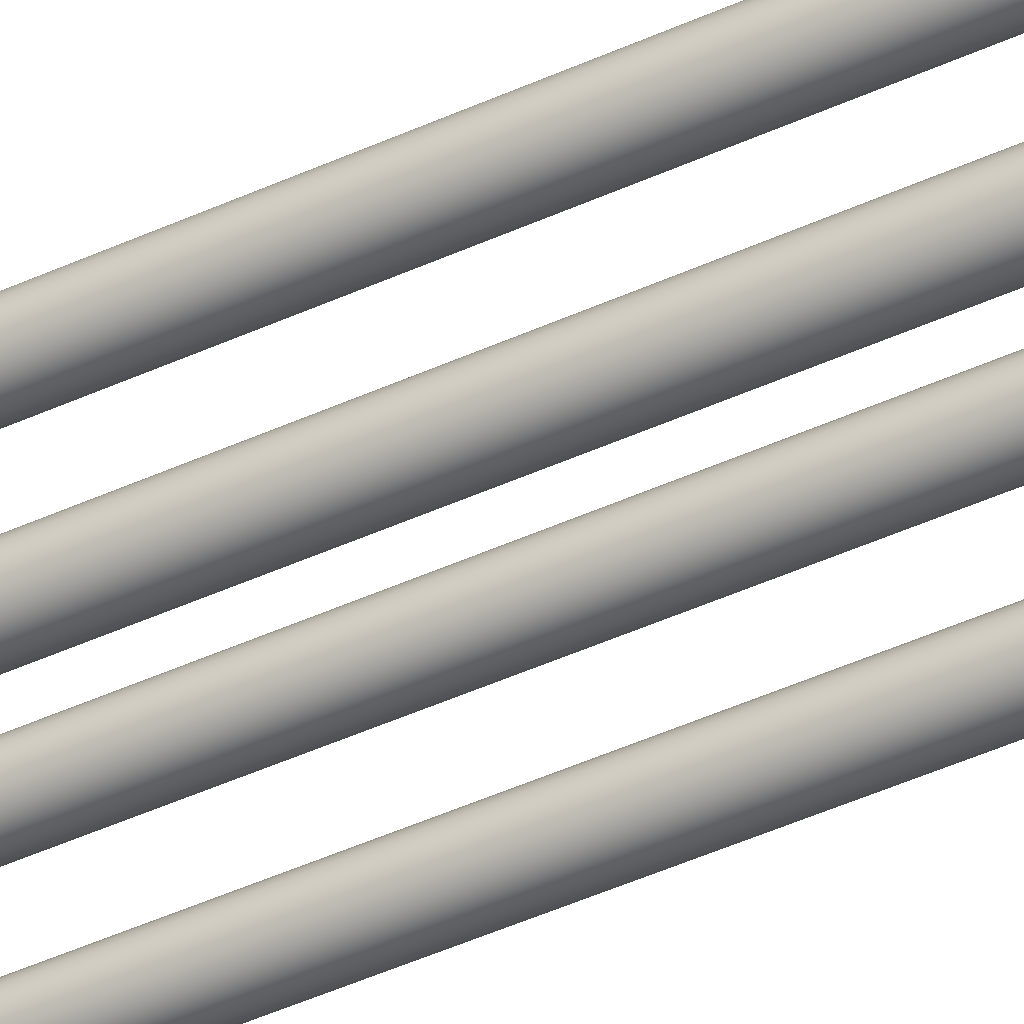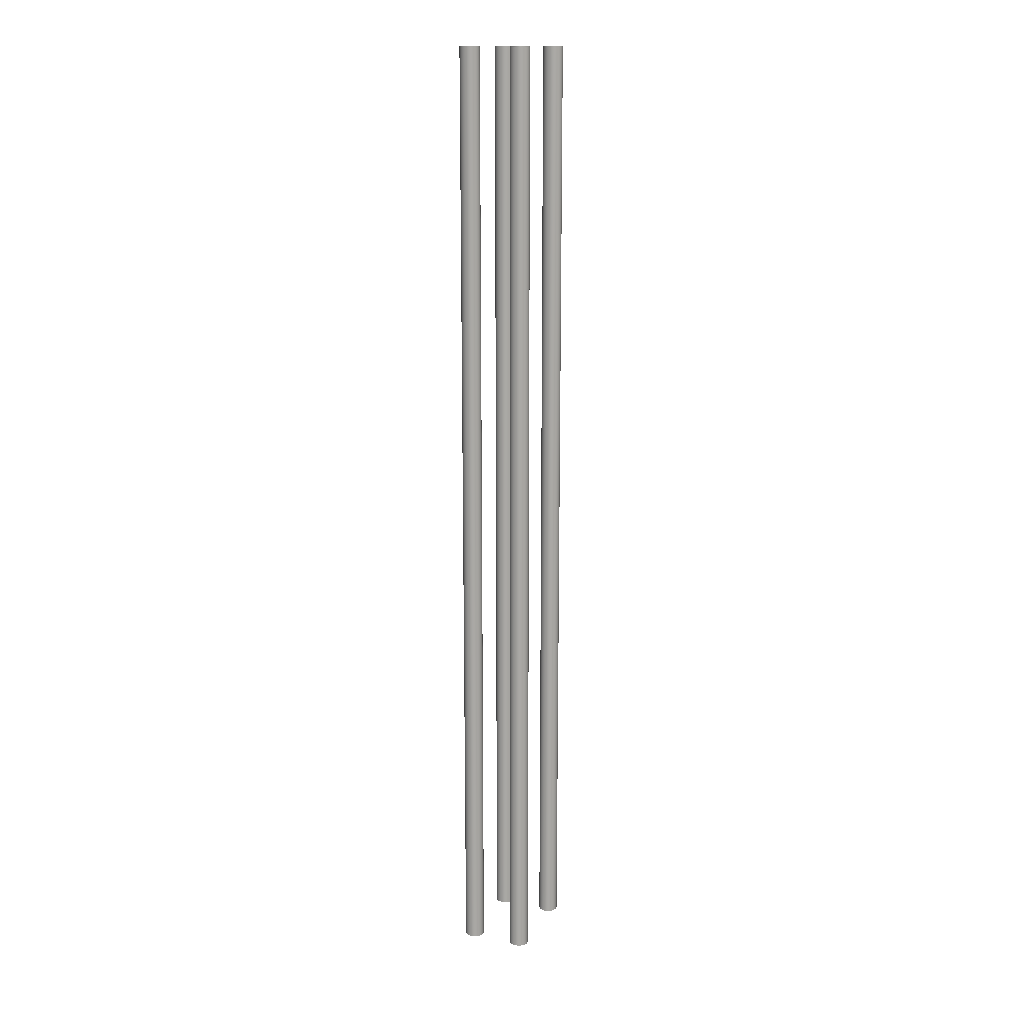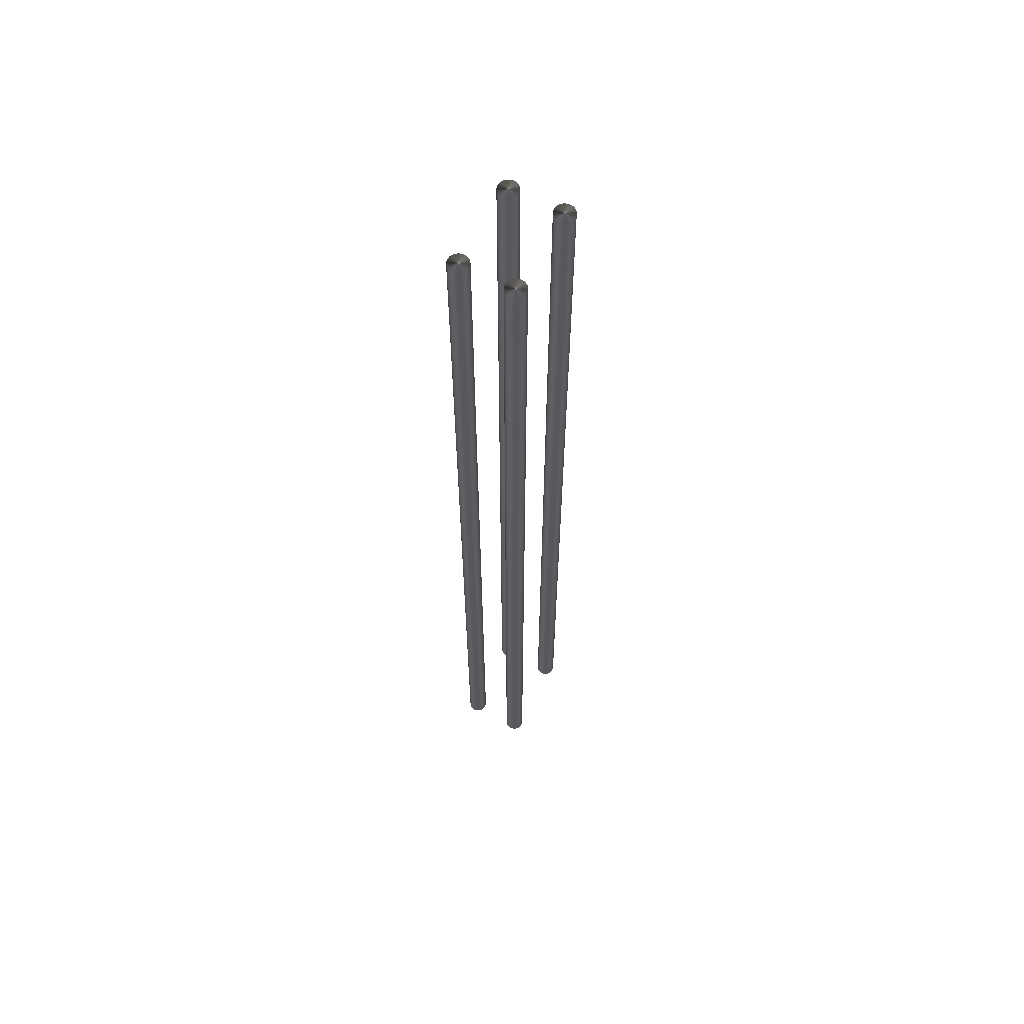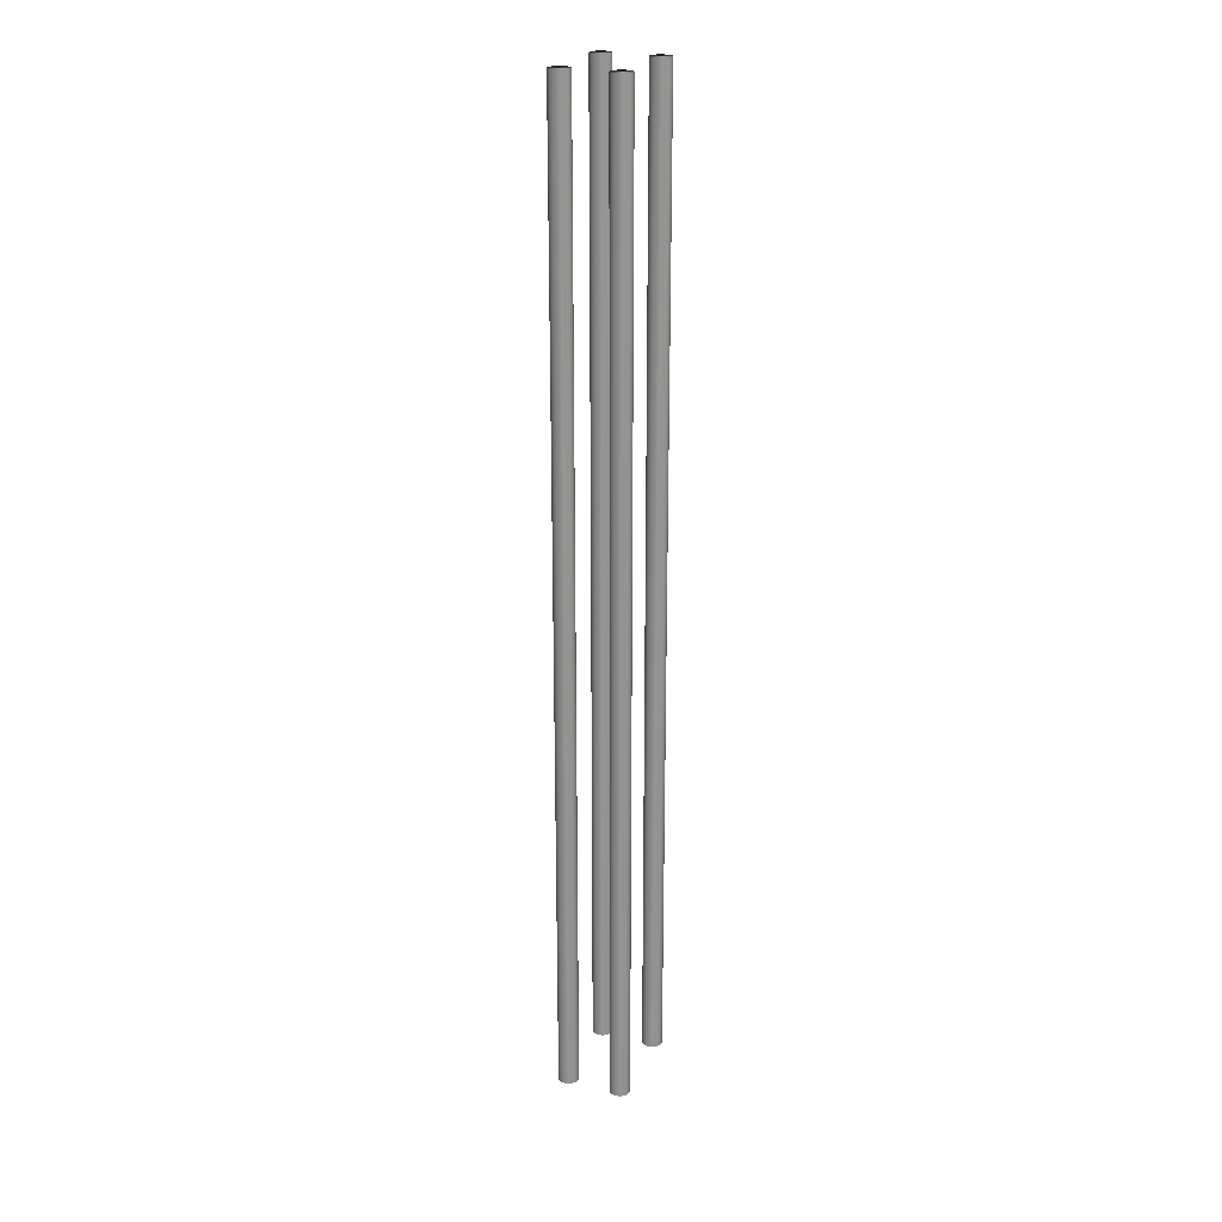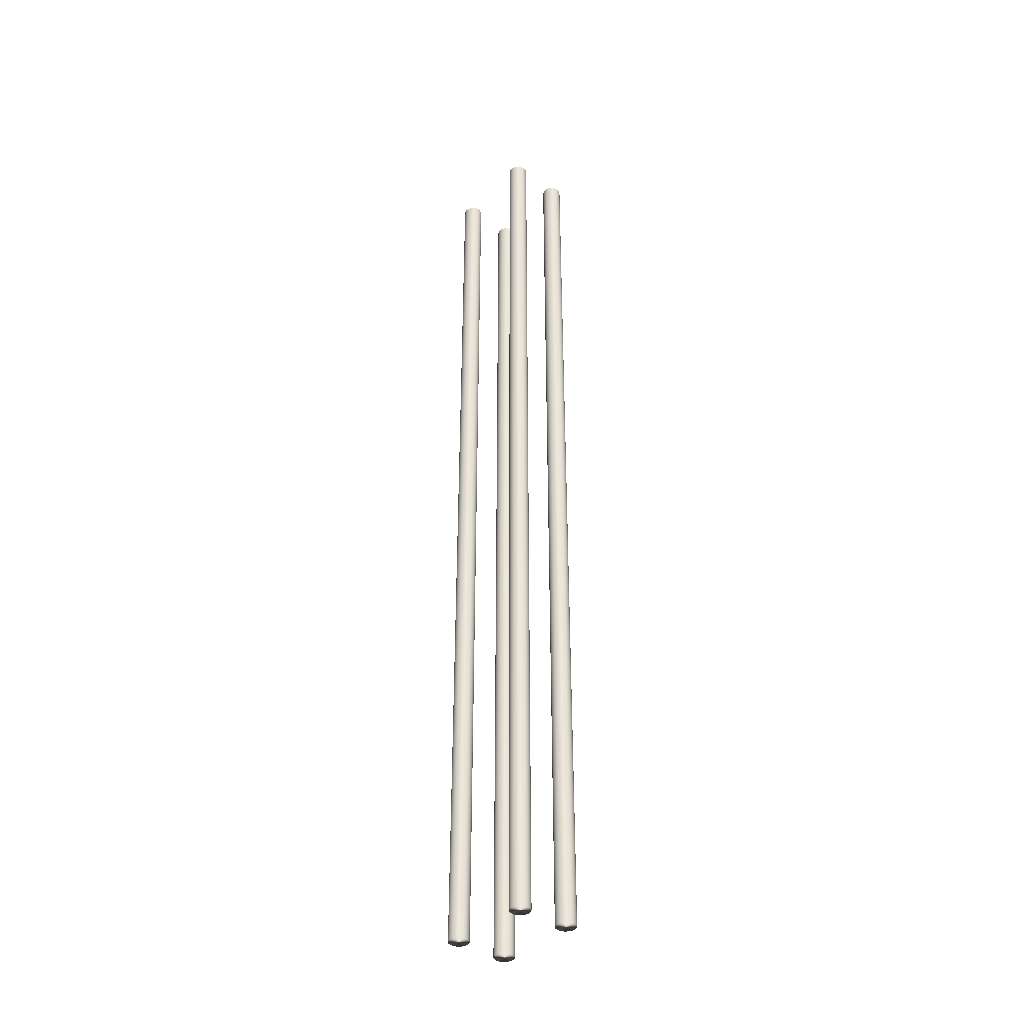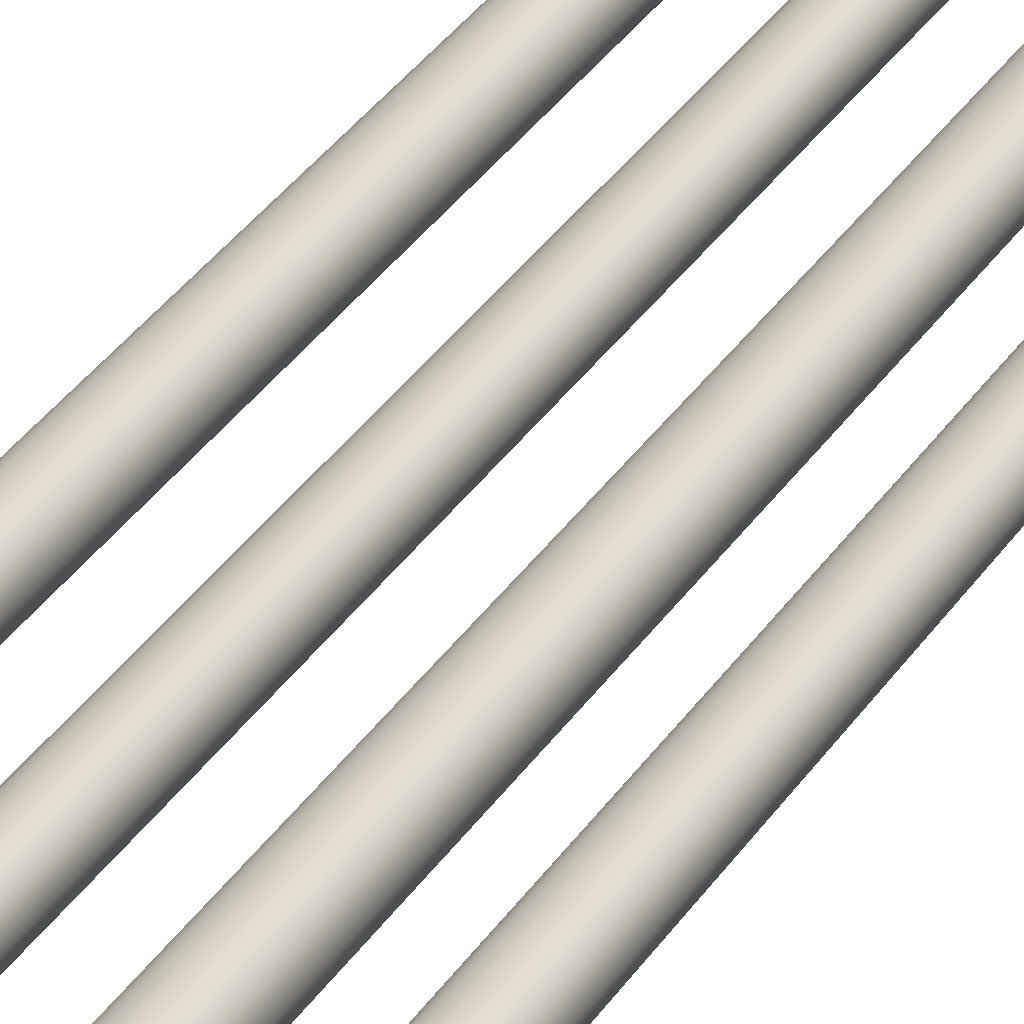
<metadata>
{"format":"obj","ext":"obj","renderer":"f3d","projection":"perspective","resolution":1024,"background":"white","views":[{"elev":-44.3,"azim":-61.6,"up":"+Z"},{"elev":15.2,"azim":-67.0,"up":"+Y"},{"elev":61.9,"azim":118.1,"up":"+Y"},{"elev":23.3,"azim":-68.0,"up":"+Y"},{"elev":-37.7,"azim":50.3,"up":"+Y"},{"elev":25.1,"azim":-157.8,"up":"+Z"}]}
</metadata>
<code>
v 4.109 29.75 -30.83
v 4.109 29.75 -30.95
v 4.092 29.75 -30.83
v 4.092 29.75 -30.95
v 4.076 29.75 -30.83
v 4.076 29.75 -30.95
v 4.061 29.75 -30.84
v 4.061 29.75 -30.94
v 4.048 29.75 -30.85
v 4.048 29.75 -30.93
v 4.038 29.75 -30.86
v 4.038 29.75 -30.92
v 4.032 29.75 -30.87
v 4.032 29.75 -30.91
v 4.03 29.75 -30.89
v 4.124 29.75 -30.94
v 4.124 29.75 -30.84
v 4.137 29.75 -30.93
v 4.137 29.75 -30.85
v 4.146 29.75 -30.92
v 4.146 29.75 -30.86
v 4.153 29.75 -30.91
v 4.153 29.75 -30.87
v 4.155 29.75 -30.89
v 4.092 23.75 -30.83
v 4.109 23.75 -30.83
v 4.124 23.75 -30.84
v 4.137 23.75 -30.85
v 4.146 23.75 -30.86
v 4.153 23.75 -30.87
v 4.155 23.75 -30.89
v 4.153 23.75 -30.91
v 4.146 23.75 -30.92
v 4.137 23.75 -30.93
v 4.124 23.75 -30.94
v 4.109 23.75 -30.95
v 4.092 23.75 -30.95
v 4.076 23.75 -30.83
v 4.076 23.75 -30.95
v 4.061 23.75 -30.94
v 4.061 23.75 -30.84
v 4.048 23.75 -30.93
v 4.048 23.75 -30.85
v 4.038 23.75 -30.92
v 4.038 23.75 -30.86
v 4.032 23.75 -30.91
v 4.032 23.75 -30.87
v 4.03 23.75 -30.89
v 4.618 29.75 -30.62
v 4.618 29.75 -30.5
v 4.634 29.75 -30.62
v 4.634 29.75 -30.49
v 4.65 29.75 -30.62
v 4.65 29.75 -30.5
v 4.665 29.75 -30.61
v 4.665 29.75 -30.5
v 4.678 29.75 -30.6
v 4.678 29.75 -30.51
v 4.688 29.75 -30.59
v 4.688 29.75 -30.53
v 4.694 29.75 -30.57
v 4.694 29.75 -30.54
v 4.697 29.75 -30.56
v 4.603 29.75 -30.5
v 4.603 29.75 -30.61
v 4.59 29.75 -30.51
v 4.59 29.75 -30.6
v 4.58 29.75 -30.53
v 4.58 29.75 -30.59
v 4.574 29.75 -30.54
v 4.574 29.75 -30.57
v 4.572 29.75 -30.56
v 4.634 23.75 -30.62
v 4.618 23.75 -30.62
v 4.603 23.75 -30.61
v 4.59 23.75 -30.6
v 4.58 23.75 -30.59
v 4.574 23.75 -30.57
v 4.572 23.75 -30.56
v 4.574 23.75 -30.54
v 4.58 23.75 -30.53
v 4.59 23.75 -30.51
v 4.603 23.75 -30.5
v 4.618 23.75 -30.5
v 4.634 23.75 -30.49
v 4.65 23.75 -30.62
v 4.65 23.75 -30.5
v 4.665 23.75 -30.5
v 4.665 23.75 -30.61
v 4.678 23.75 -30.51
v 4.678 23.75 -30.6
v 4.688 23.75 -30.53
v 4.688 23.75 -30.59
v 4.694 23.75 -30.54
v 4.694 23.75 -30.57
v 4.697 23.75 -30.56
v 4.618 23.75 -30.83
v 4.618 23.75 -30.95
v 4.634 23.75 -30.83
v 4.634 23.75 -30.95
v 4.65 23.75 -30.83
v 4.65 23.75 -30.95
v 4.665 23.75 -30.84
v 4.665 23.75 -30.94
v 4.678 23.75 -30.85
v 4.678 23.75 -30.93
v 4.688 23.75 -30.86
v 4.688 23.75 -30.92
v 4.694 23.75 -30.87
v 4.694 23.75 -30.91
v 4.697 23.75 -30.89
v 4.603 23.75 -30.94
v 4.603 23.75 -30.84
v 4.59 23.75 -30.93
v 4.59 23.75 -30.85
v 4.58 23.75 -30.92
v 4.58 23.75 -30.86
v 4.574 23.75 -30.91
v 4.574 23.75 -30.87
v 4.572 23.75 -30.89
v 4.634 29.75 -30.83
v 4.618 29.75 -30.83
v 4.603 29.75 -30.84
v 4.59 29.75 -30.85
v 4.58 29.75 -30.86
v 4.574 29.75 -30.87
v 4.572 29.75 -30.89
v 4.574 29.75 -30.91
v 4.58 29.75 -30.92
v 4.59 29.75 -30.93
v 4.603 29.75 -30.94
v 4.618 29.75 -30.95
v 4.634 29.75 -30.95
v 4.65 29.75 -30.83
v 4.65 29.75 -30.95
v 4.665 29.75 -30.94
v 4.665 29.75 -30.84
v 4.678 29.75 -30.93
v 4.678 29.75 -30.85
v 4.688 29.75 -30.92
v 4.688 29.75 -30.86
v 4.694 29.75 -30.91
v 4.694 29.75 -30.87
v 4.697 29.75 -30.89
v 4.109 23.75 -30.62
v 4.109 23.75 -30.5
v 4.092 23.75 -30.62
v 4.092 23.75 -30.49
v 4.076 23.75 -30.62
v 4.076 23.75 -30.5
v 4.061 23.75 -30.61
v 4.061 23.75 -30.5
v 4.048 23.75 -30.6
v 4.048 23.75 -30.51
v 4.038 23.75 -30.59
v 4.038 23.75 -30.53
v 4.032 23.75 -30.57
v 4.032 23.75 -30.54
v 4.03 23.75 -30.56
v 4.124 23.75 -30.5
v 4.124 23.75 -30.61
v 4.137 23.75 -30.51
v 4.137 23.75 -30.6
v 4.146 23.75 -30.53
v 4.146 23.75 -30.59
v 4.153 23.75 -30.54
v 4.153 23.75 -30.57
v 4.155 23.75 -30.56
v 4.092 29.75 -30.62
v 4.109 29.75 -30.62
v 4.124 29.75 -30.61
v 4.137 29.75 -30.6
v 4.146 29.75 -30.59
v 4.153 29.75 -30.57
v 4.155 29.75 -30.56
v 4.153 29.75 -30.54
v 4.146 29.75 -30.53
v 4.137 29.75 -30.51
v 4.124 29.75 -30.5
v 4.109 29.75 -30.5
v 4.092 29.75 -30.49
v 4.076 29.75 -30.62
v 4.076 29.75 -30.5
v 4.061 29.75 -30.5
v 4.061 29.75 -30.61
v 4.048 29.75 -30.51
v 4.048 29.75 -30.6
v 4.038 29.75 -30.53
v 4.038 29.75 -30.59
v 4.032 29.75 -30.54
v 4.032 29.75 -30.57
v 4.03 29.75 -30.56
f 1 2 3
f 3 2 4
f 3 4 5
f 5 4 6
f 5 6 7
f 7 6 8
f 7 8 9
f 9 8 10
f 9 10 11
f 11 10 12
f 11 12 13
f 13 12 14
f 13 14 15
f 2 1 16
f 16 1 17
f 16 17 18
f 18 17 19
f 18 19 20
f 20 19 21
f 20 21 22
f 22 21 23
f 22 23 24
f 3 25 1
f 1 25 26
f 1 26 17
f 17 26 27
f 17 27 19
f 19 27 28
f 19 28 21
f 21 28 29
f 21 29 23
f 23 29 30
f 23 30 24
f 24 30 31
f 24 31 22
f 22 31 32
f 22 32 20
f 20 32 33
f 20 33 18
f 18 33 34
f 18 34 16
f 16 34 35
f 16 35 2
f 2 35 36
f 2 36 4
f 4 36 37
f 38 39 25
f 25 39 37
f 25 37 26
f 26 37 36
f 26 36 27
f 27 36 35
f 27 35 28
f 28 35 34
f 28 34 29
f 29 34 33
f 29 33 30
f 30 33 32
f 30 32 31
f 39 38 40
f 40 38 41
f 40 41 42
f 42 41 43
f 42 43 44
f 44 43 45
f 44 45 46
f 46 45 47
f 46 47 48
f 4 37 6
f 6 37 39
f 6 39 8
f 8 39 40
f 8 40 10
f 10 40 42
f 10 42 12
f 12 42 44
f 12 44 14
f 14 44 46
f 14 46 15
f 15 46 48
f 15 48 13
f 13 48 47
f 13 47 11
f 11 47 45
f 11 45 9
f 9 45 43
f 9 43 7
f 7 43 41
f 7 41 5
f 5 41 38
f 5 38 3
f 3 38 25
f 49 50 51
f 51 50 52
f 51 52 53
f 53 52 54
f 53 54 55
f 55 54 56
f 55 56 57
f 57 56 58
f 57 58 59
f 59 58 60
f 59 60 61
f 61 60 62
f 61 62 63
f 50 49 64
f 64 49 65
f 64 65 66
f 66 65 67
f 66 67 68
f 68 67 69
f 68 69 70
f 70 69 71
f 70 71 72
f 51 73 49
f 49 73 74
f 49 74 65
f 65 74 75
f 65 75 67
f 67 75 76
f 67 76 69
f 69 76 77
f 69 77 71
f 71 77 78
f 71 78 72
f 72 78 79
f 72 79 70
f 70 79 80
f 70 80 68
f 68 80 81
f 68 81 66
f 66 81 82
f 66 82 64
f 64 82 83
f 64 83 50
f 50 83 84
f 50 84 52
f 52 84 85
f 86 87 73
f 73 87 85
f 73 85 74
f 74 85 84
f 74 84 75
f 75 84 83
f 75 83 76
f 76 83 82
f 76 82 77
f 77 82 81
f 77 81 78
f 78 81 80
f 78 80 79
f 87 86 88
f 88 86 89
f 88 89 90
f 90 89 91
f 90 91 92
f 92 91 93
f 92 93 94
f 94 93 95
f 94 95 96
f 52 85 54
f 54 85 87
f 54 87 56
f 56 87 88
f 56 88 58
f 58 88 90
f 58 90 60
f 60 90 92
f 60 92 62
f 62 92 94
f 62 94 63
f 63 94 96
f 63 96 61
f 61 96 95
f 61 95 59
f 59 95 93
f 59 93 57
f 57 93 91
f 57 91 55
f 55 91 89
f 55 89 53
f 53 89 86
f 53 86 51
f 51 86 73
f 97 98 99
f 99 98 100
f 99 100 101
f 101 100 102
f 101 102 103
f 103 102 104
f 103 104 105
f 105 104 106
f 105 106 107
f 107 106 108
f 107 108 109
f 109 108 110
f 109 110 111
f 98 97 112
f 112 97 113
f 112 113 114
f 114 113 115
f 114 115 116
f 116 115 117
f 116 117 118
f 118 117 119
f 118 119 120
f 99 121 97
f 97 121 122
f 97 122 113
f 113 122 123
f 113 123 115
f 115 123 124
f 115 124 117
f 117 124 125
f 117 125 119
f 119 125 126
f 119 126 120
f 120 126 127
f 120 127 118
f 118 127 128
f 118 128 116
f 116 128 129
f 116 129 114
f 114 129 130
f 114 130 112
f 112 130 131
f 112 131 98
f 98 131 132
f 98 132 100
f 100 132 133
f 134 135 121
f 121 135 133
f 121 133 122
f 122 133 132
f 122 132 123
f 123 132 131
f 123 131 124
f 124 131 130
f 124 130 125
f 125 130 129
f 125 129 126
f 126 129 128
f 126 128 127
f 135 134 136
f 136 134 137
f 136 137 138
f 138 137 139
f 138 139 140
f 140 139 141
f 140 141 142
f 142 141 143
f 142 143 144
f 100 133 102
f 102 133 135
f 102 135 104
f 104 135 136
f 104 136 106
f 106 136 138
f 106 138 108
f 108 138 140
f 108 140 110
f 110 140 142
f 110 142 111
f 111 142 144
f 111 144 109
f 109 144 143
f 109 143 107
f 107 143 141
f 107 141 105
f 105 141 139
f 105 139 103
f 103 139 137
f 103 137 101
f 101 137 134
f 101 134 99
f 99 134 121
f 145 146 147
f 147 146 148
f 147 148 149
f 149 148 150
f 149 150 151
f 151 150 152
f 151 152 153
f 153 152 154
f 153 154 155
f 155 154 156
f 155 156 157
f 157 156 158
f 157 158 159
f 146 145 160
f 160 145 161
f 160 161 162
f 162 161 163
f 162 163 164
f 164 163 165
f 164 165 166
f 166 165 167
f 166 167 168
f 147 169 145
f 145 169 170
f 145 170 161
f 161 170 171
f 161 171 163
f 163 171 172
f 163 172 165
f 165 172 173
f 165 173 167
f 167 173 174
f 167 174 168
f 168 174 175
f 168 175 166
f 166 175 176
f 166 176 164
f 164 176 177
f 164 177 162
f 162 177 178
f 162 178 160
f 160 178 179
f 160 179 146
f 146 179 180
f 146 180 148
f 148 180 181
f 182 183 169
f 169 183 181
f 169 181 170
f 170 181 180
f 170 180 171
f 171 180 179
f 171 179 172
f 172 179 178
f 172 178 173
f 173 178 177
f 173 177 174
f 174 177 176
f 174 176 175
f 183 182 184
f 184 182 185
f 184 185 186
f 186 185 187
f 186 187 188
f 188 187 189
f 188 189 190
f 190 189 191
f 190 191 192
f 148 181 150
f 150 181 183
f 150 183 152
f 152 183 184
f 152 184 154
f 154 184 186
f 154 186 156
f 156 186 188
f 156 188 158
f 158 188 190
f 158 190 159
f 159 190 192
f 159 192 157
f 157 192 191
f 157 191 155
f 155 191 189
f 155 189 153
f 153 189 187
f 153 187 151
f 151 187 185
f 151 185 149
f 149 185 182
f 149 182 147
f 147 182 169

</code>
